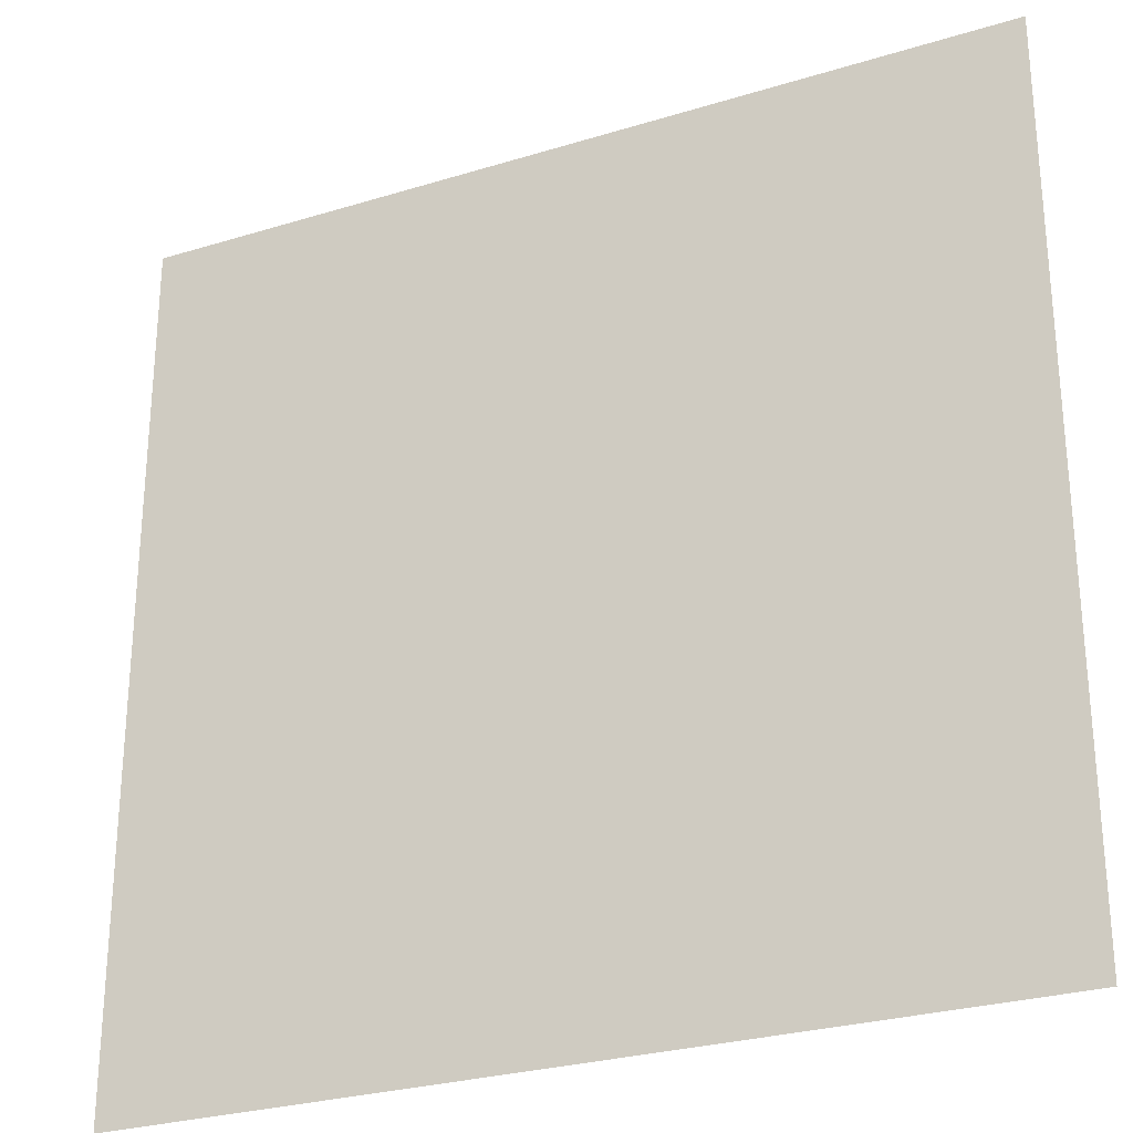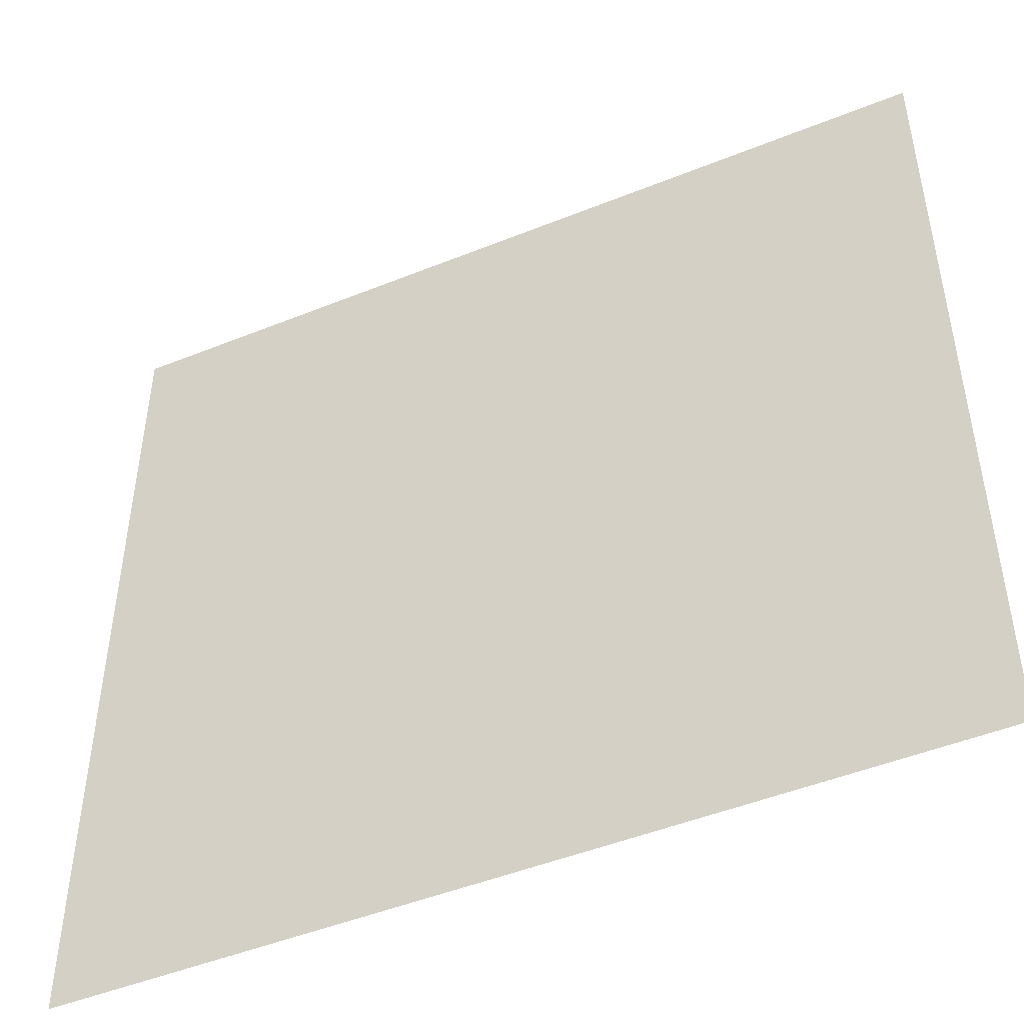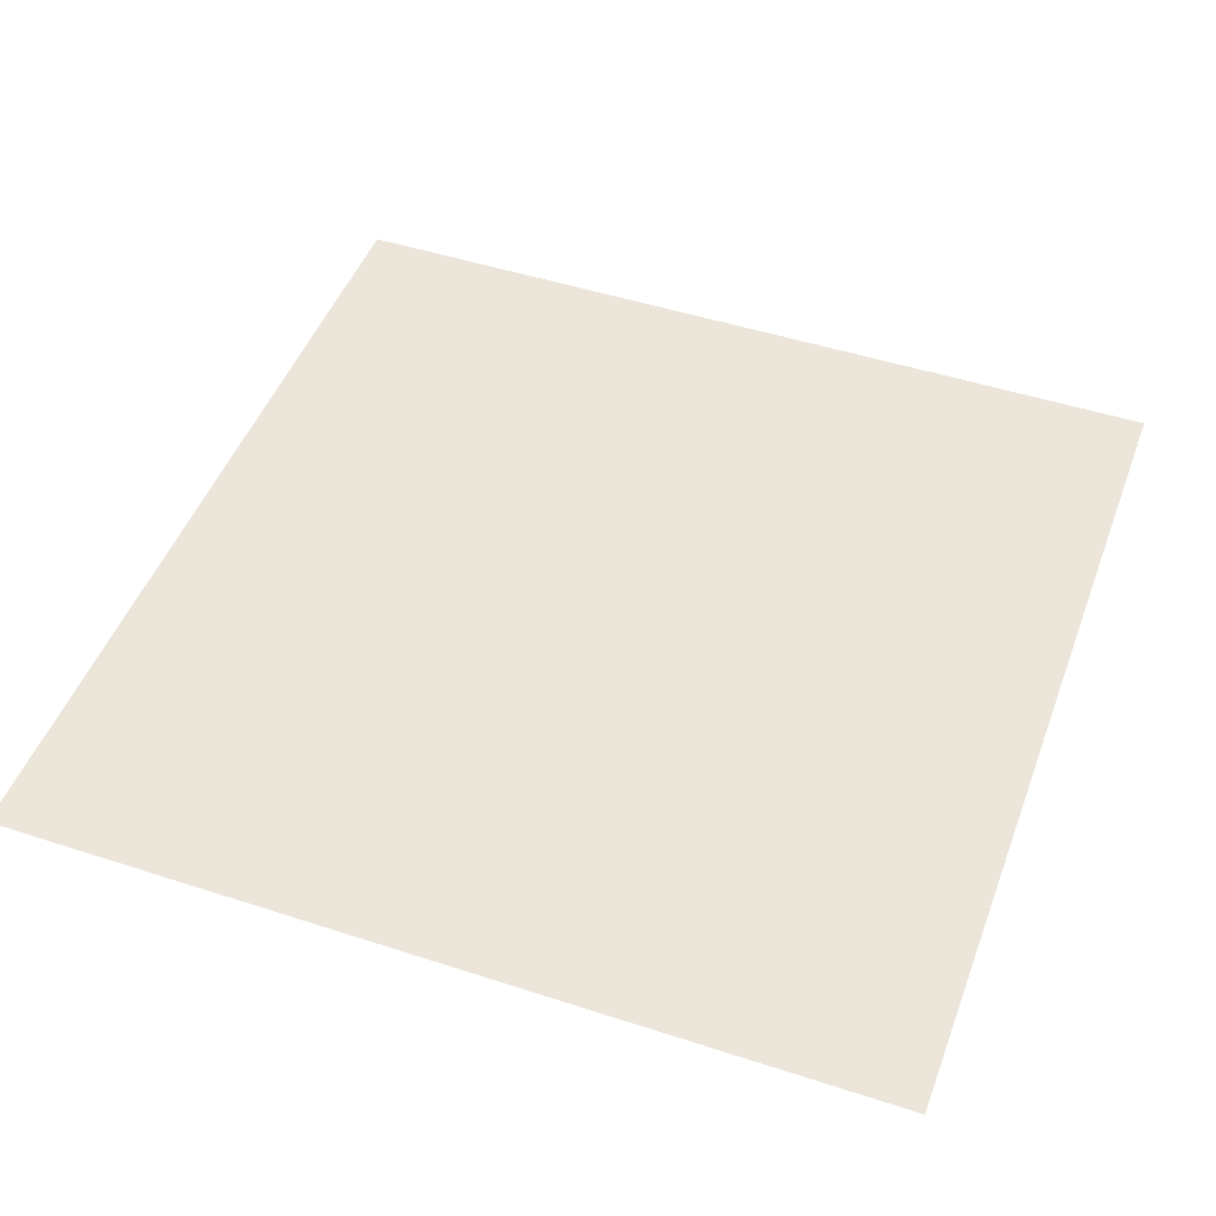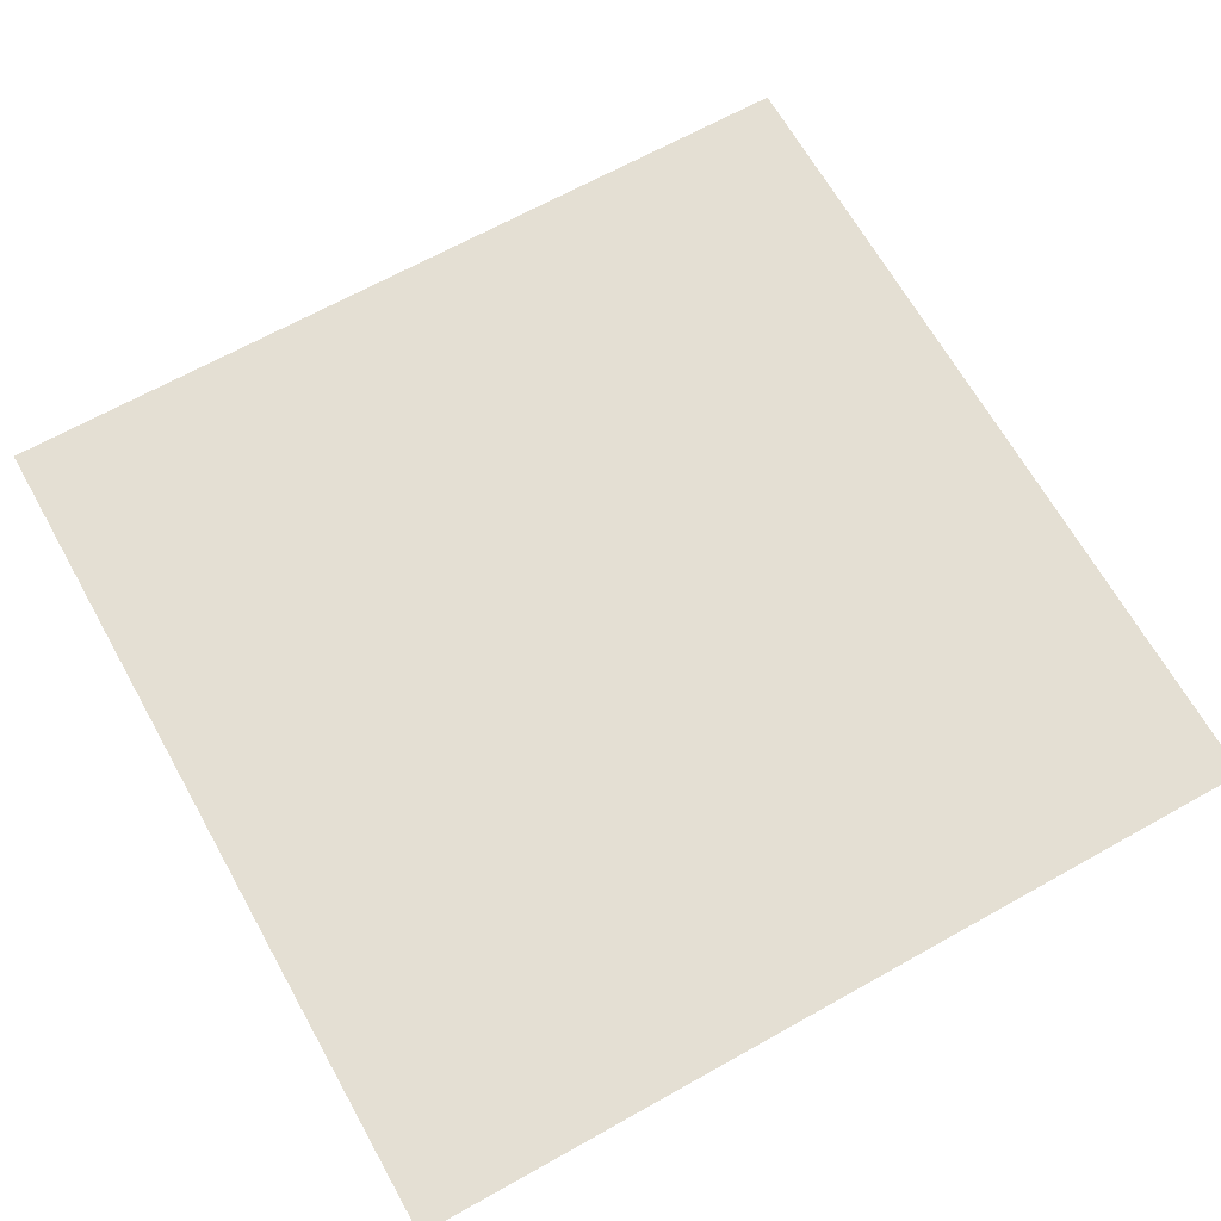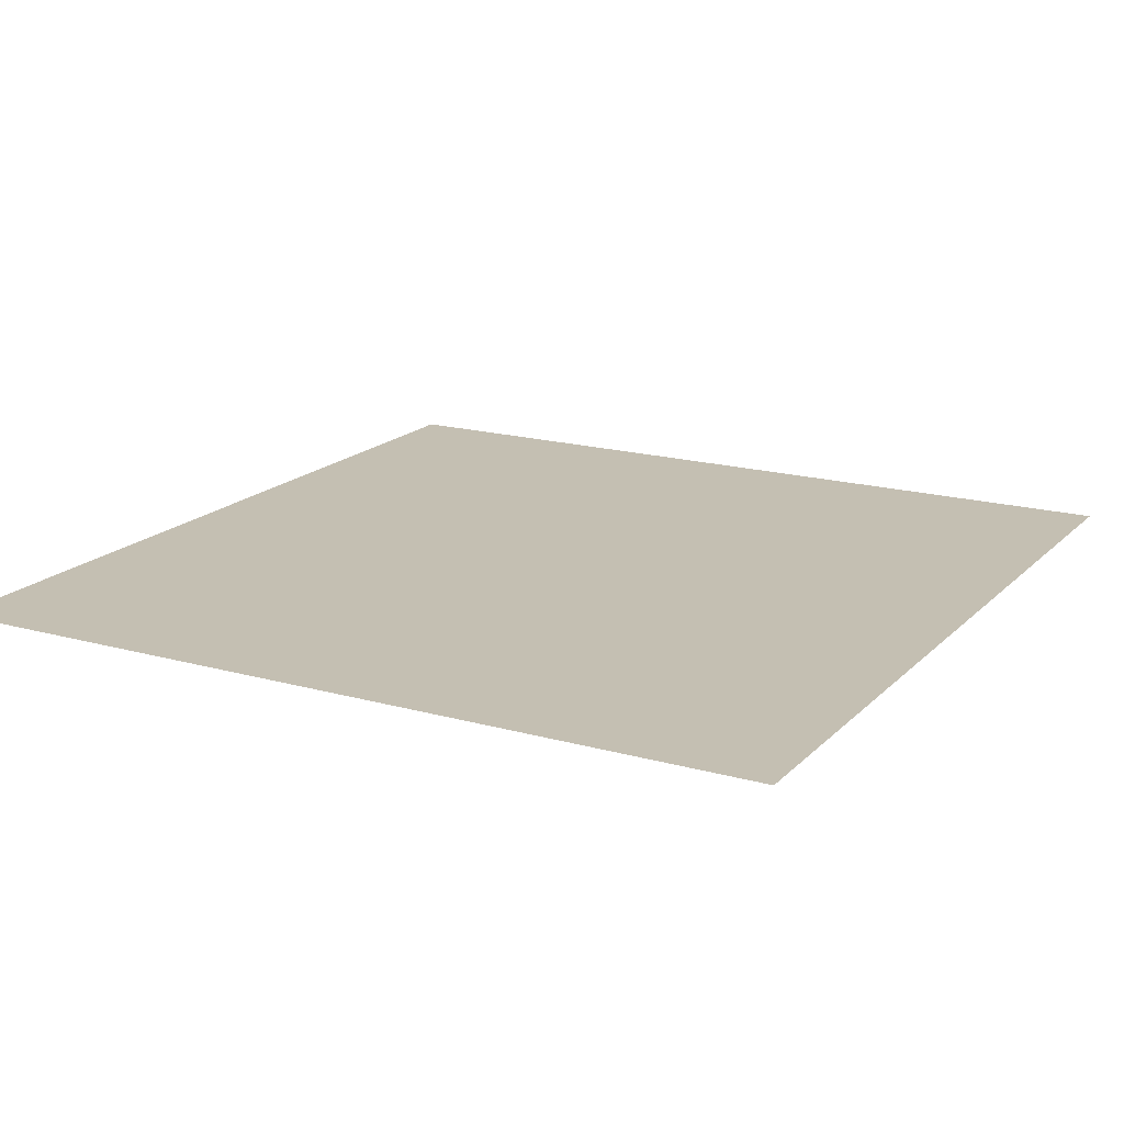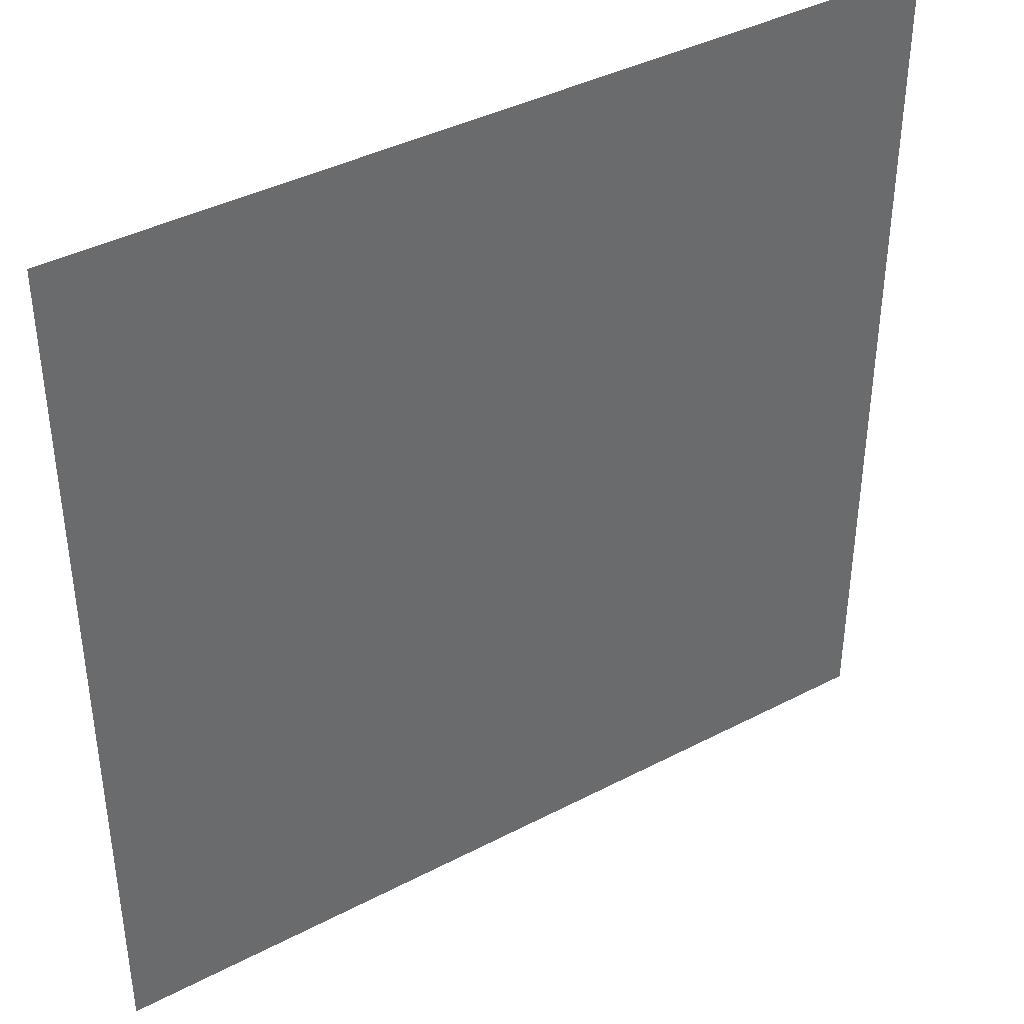
<metadata>
{"format":"obj","ext":"obj","renderer":"f3d","projection":"perspective","resolution":1024,"background":"white","views":[{"elev":-27.5,"azim":25.3,"up":"+Y"},{"elev":-47.9,"azim":24.4,"up":"+Y"},{"elev":47.9,"azim":-69.9,"up":"+Z"},{"elev":66.8,"azim":150.7,"up":"+Z"},{"elev":17.6,"azim":-61.0,"up":"+Z"},{"elev":39.8,"azim":147.1,"up":"+Y"}]}
</metadata>
<code>
v -1 -1 0
v  1 -1 0
v  1  1 0
v -1  1 0
f 1 2 3 4

</code>
